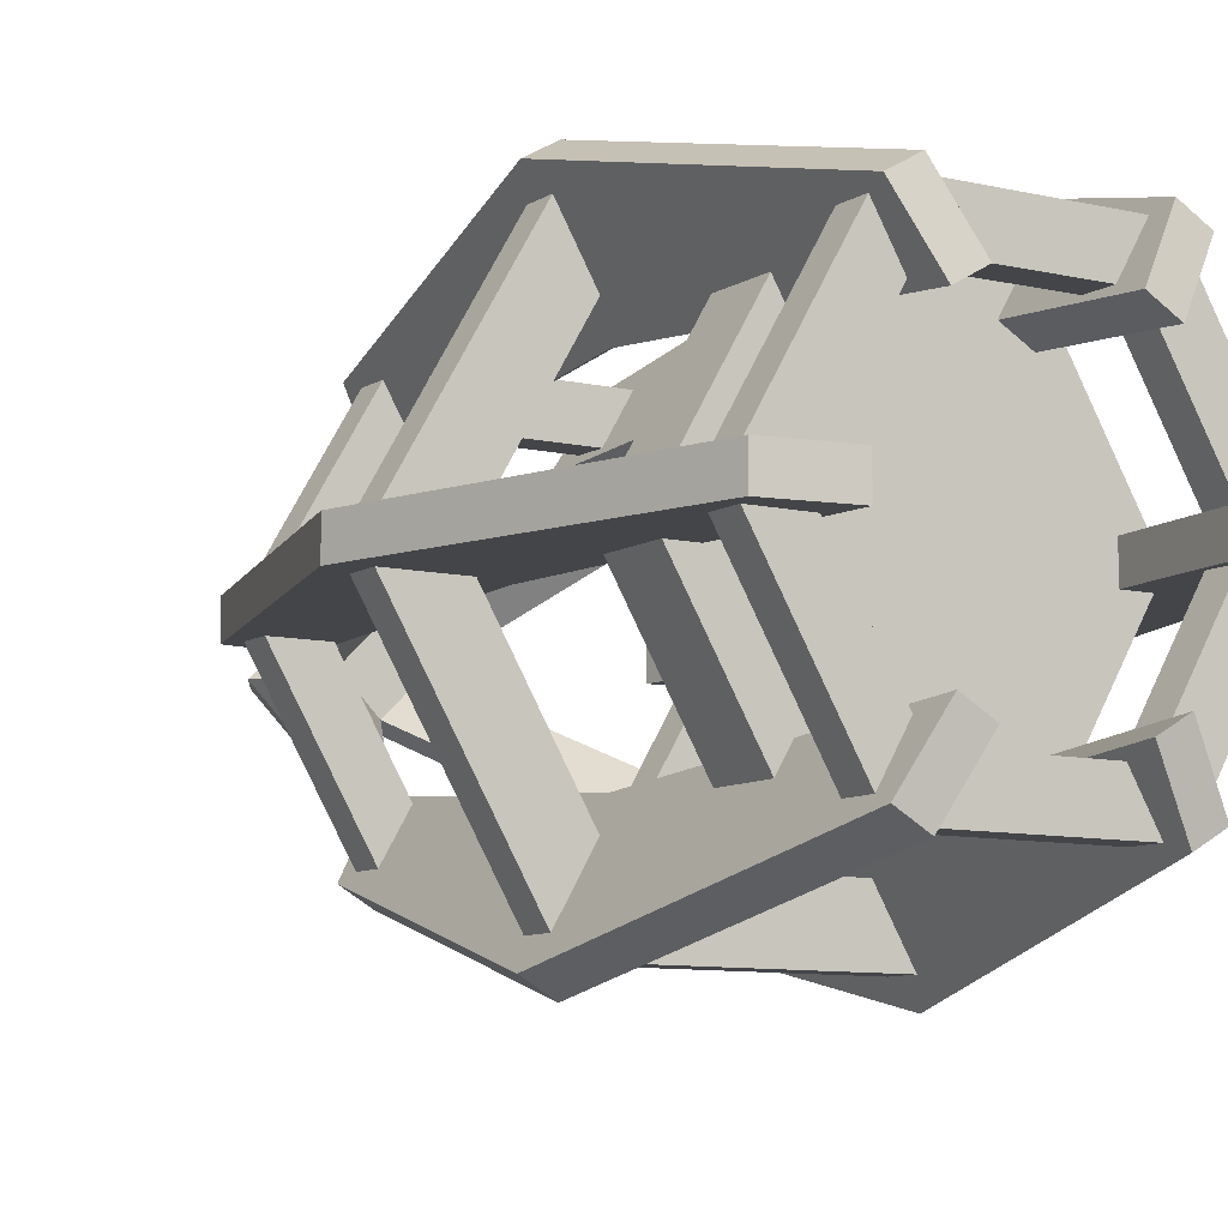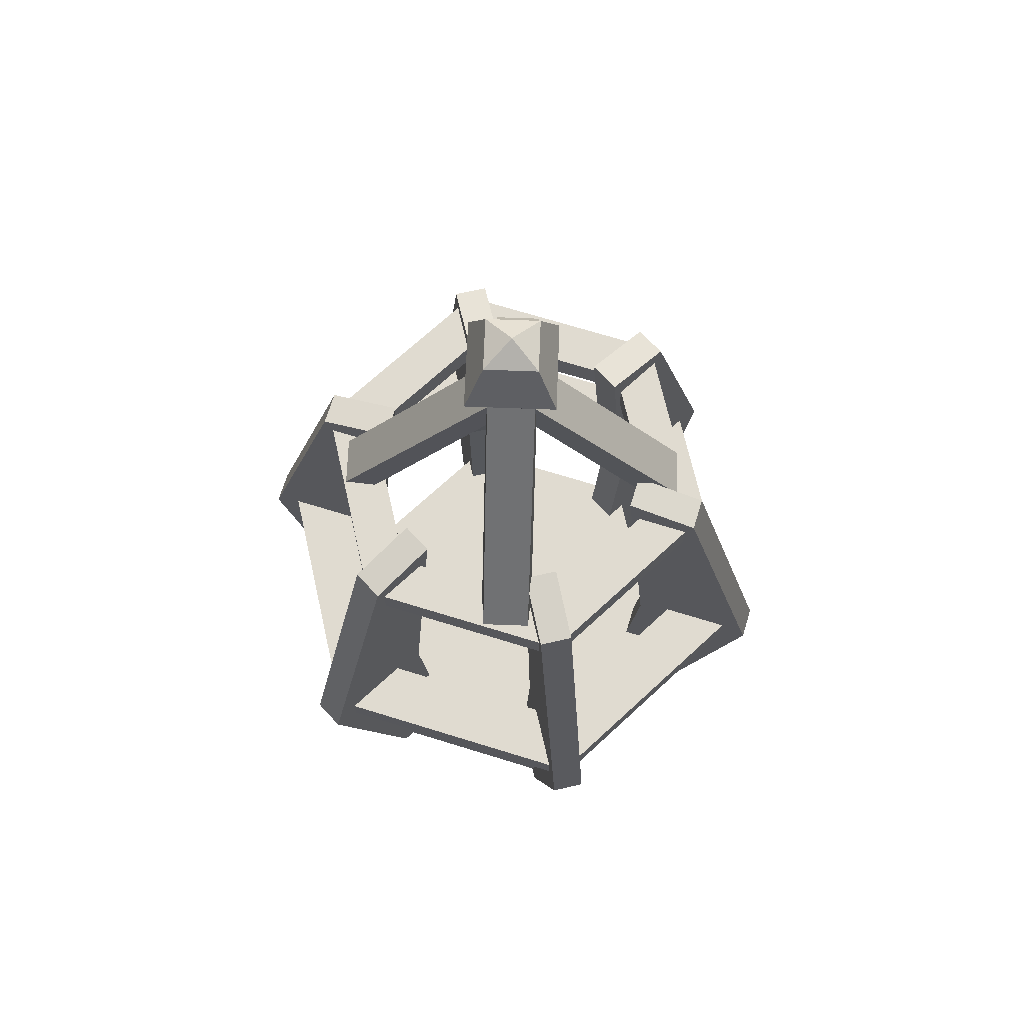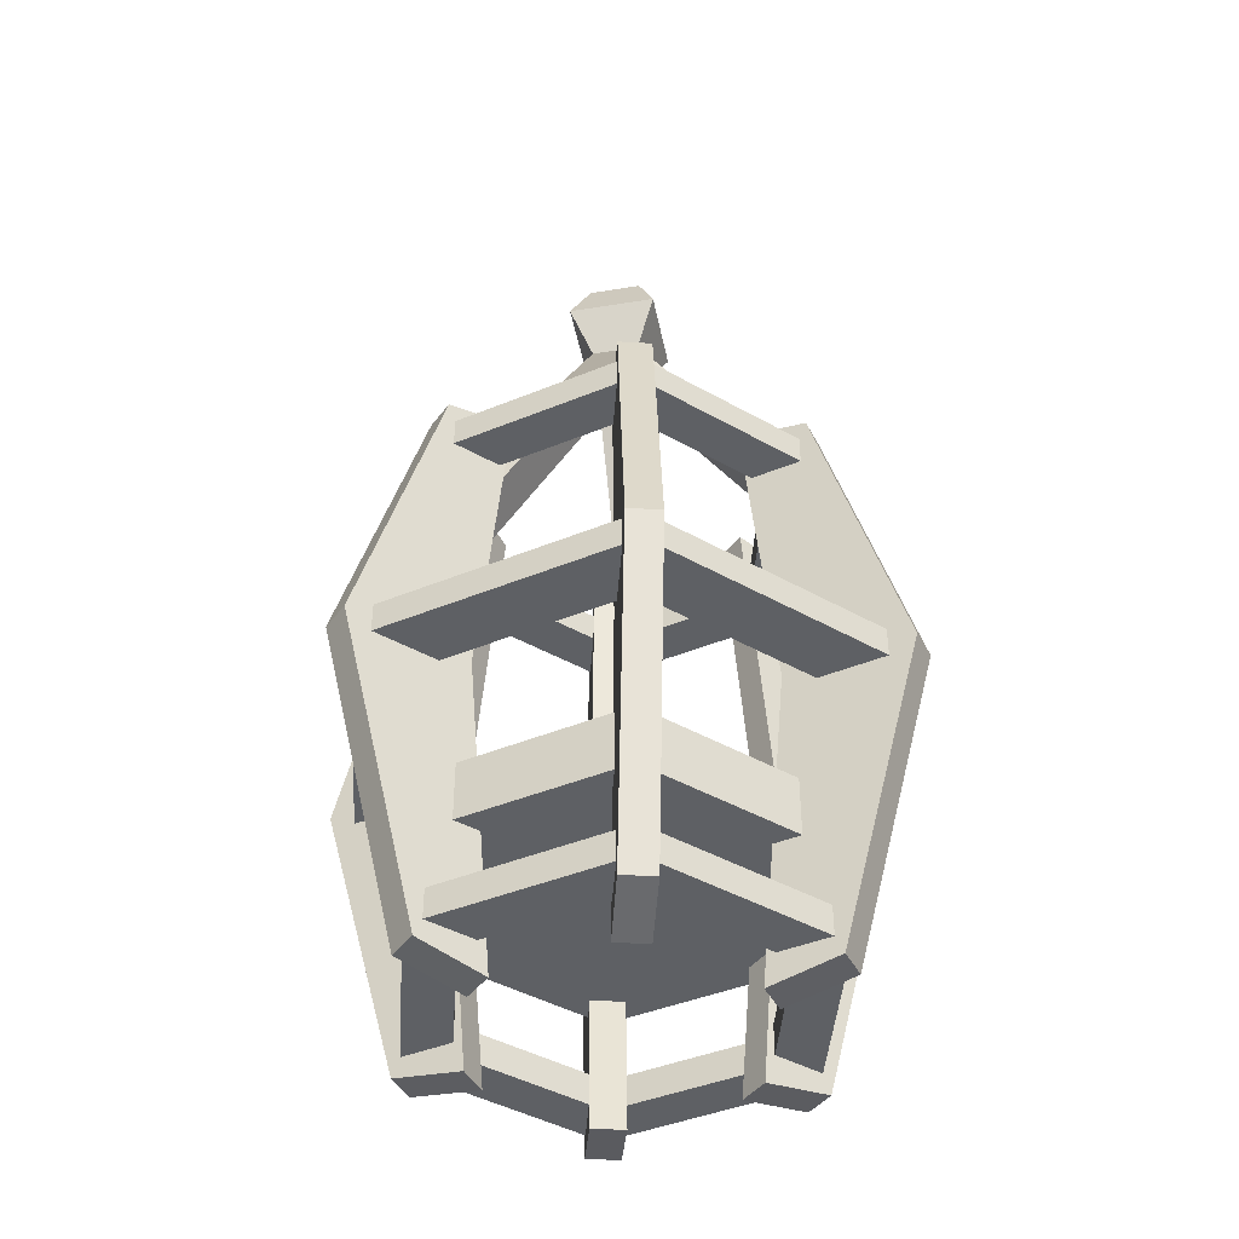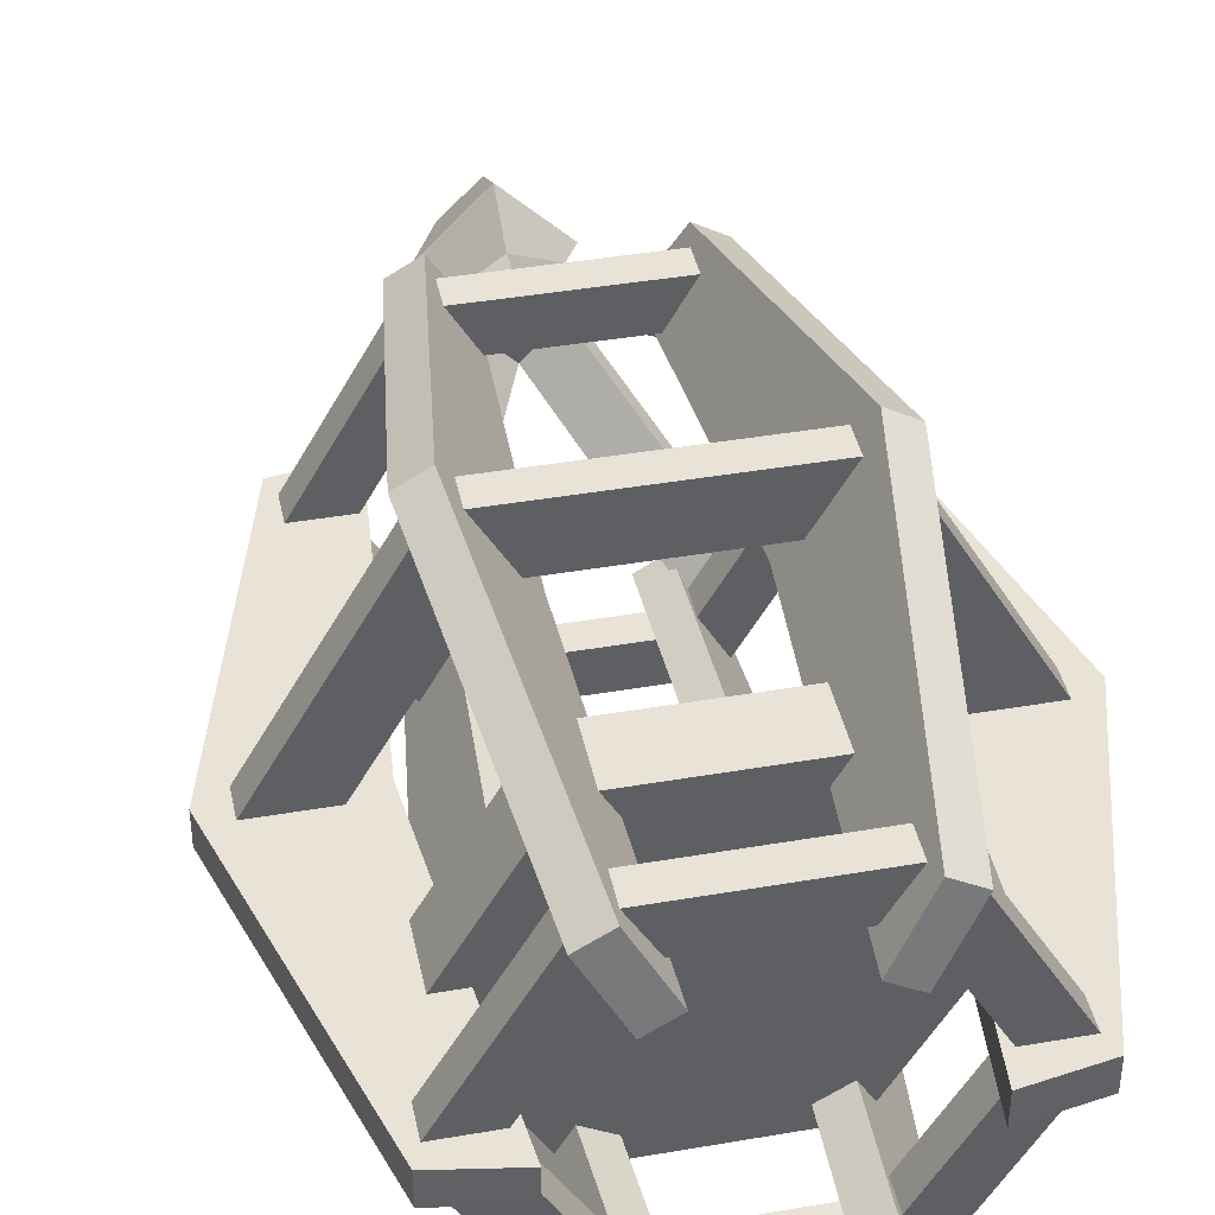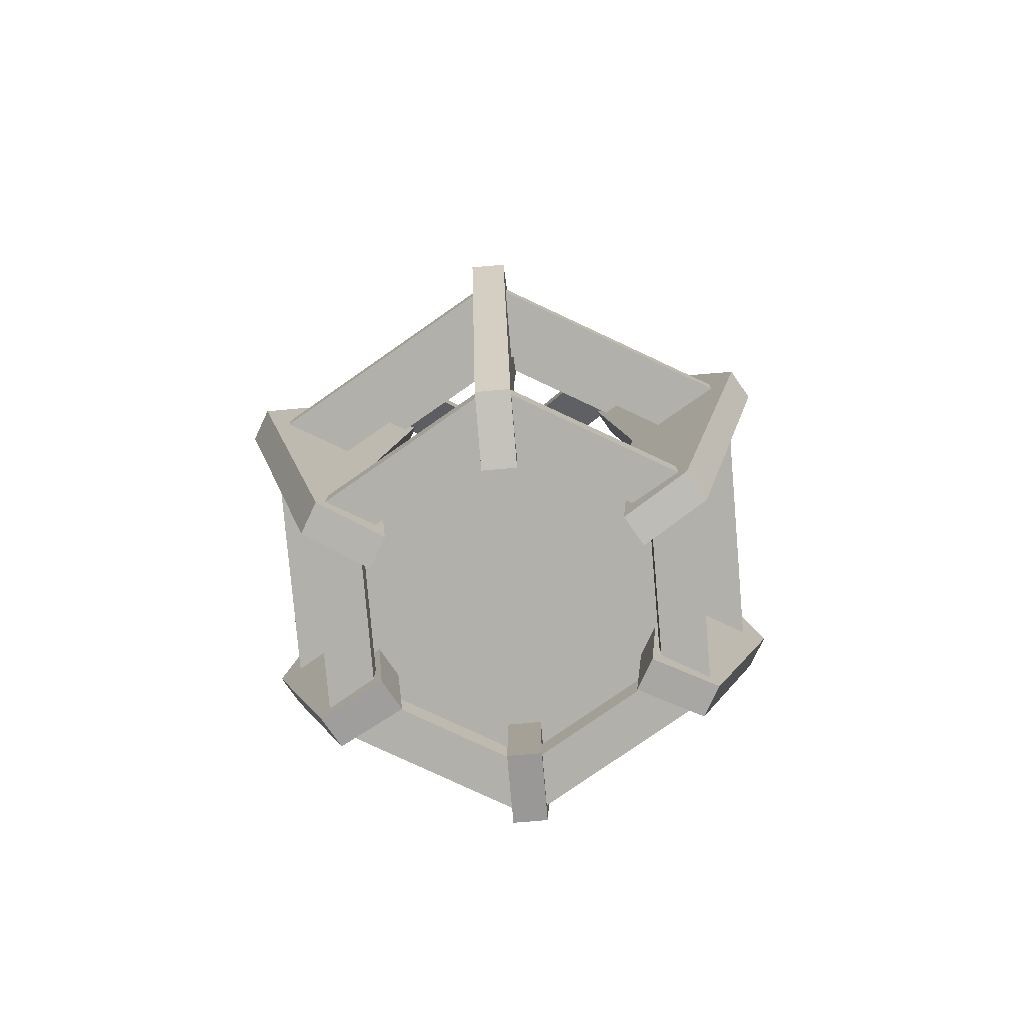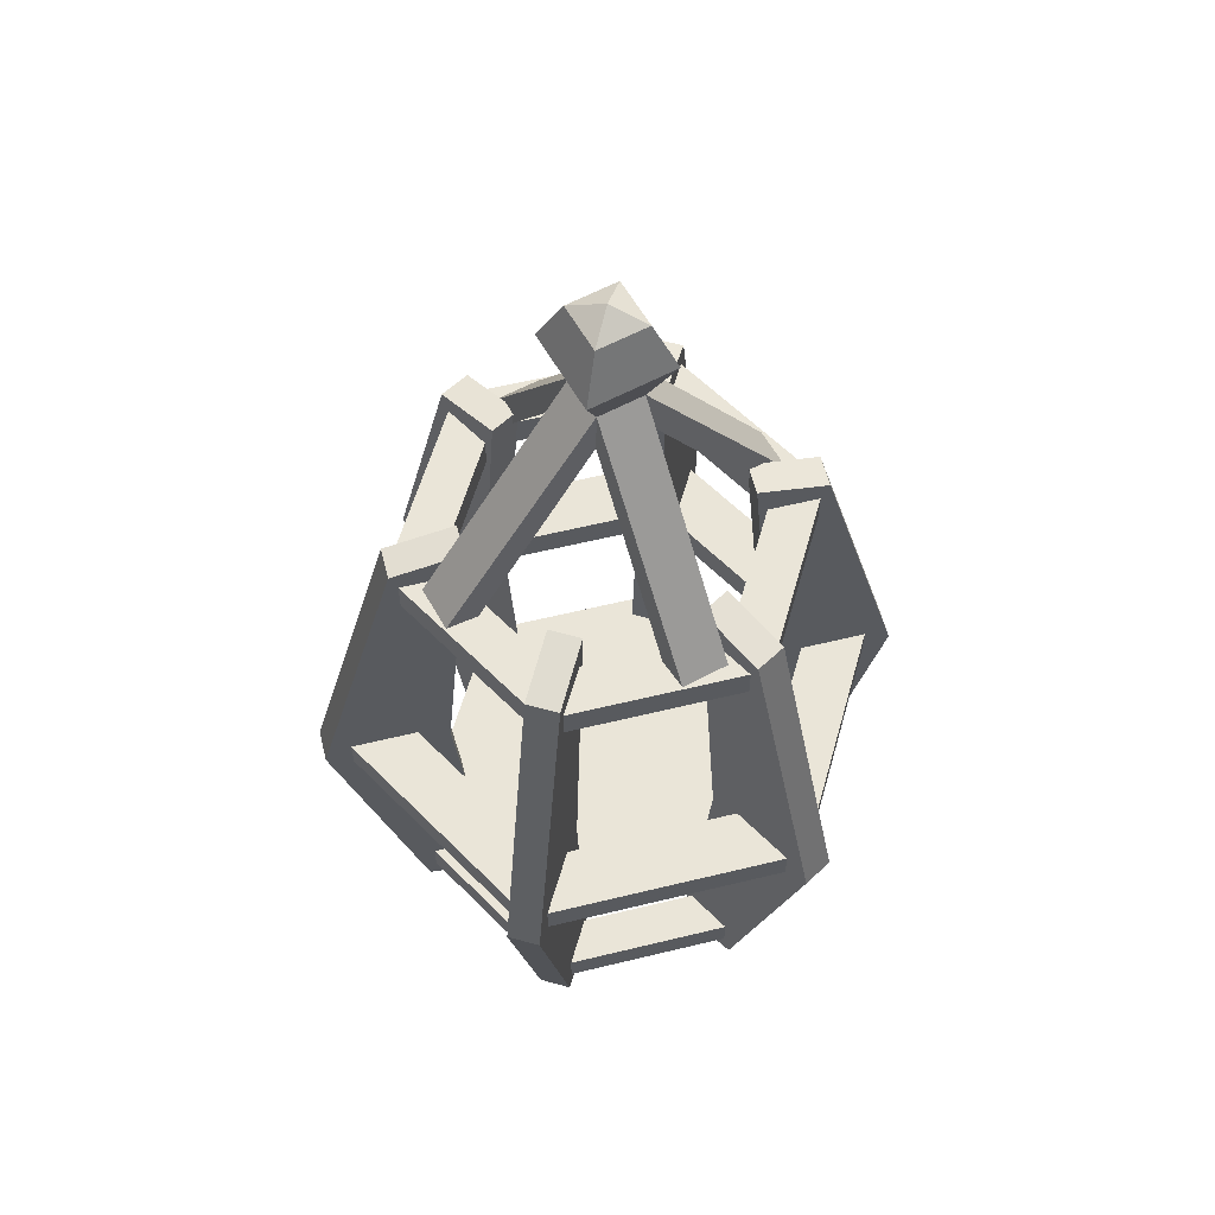
<metadata>
{"format":"obj","ext":"obj","renderer":"f3d","projection":"perspective","resolution":1024,"background":"white","views":[{"elev":-8.9,"azim":-32.2,"up":"+Z"},{"elev":69.9,"azim":137.2,"up":"+Y"},{"elev":-43.0,"azim":-34.0,"up":"+Y"},{"elev":41.4,"azim":-11.8,"up":"+Z"},{"elev":-78.5,"azim":94.9,"up":"+Y"},{"elev":58.9,"azim":105.9,"up":"+Y"}]}
</metadata>
<code>
v -6.661 33.38 4.663
v -4.663 33.38 6.661
v 0 43.05 -1.949
v -1.949 43.05 -0
v 0 43.05 1.949
v 1.949 43.05 0
v 6.661 33.38 4.663
v 4.663 33.38 6.661
v -6.661 33.38 -4.663
v -4.663 33.38 -6.661
v 6.661 33.38 -4.663
v 4.663 33.38 -6.661
v -5.967 33.38 7.773
v -7.773 33.38 5.967
v 0 45.34 1.82
v -1.82 45.34 -0
v 0 45.34 -1.82
v 1.82 45.34 0
v 7.773 33.38 -5.967
v 5.967 33.38 -7.773
v -5.967 33.38 -7.773
v -7.773 33.38 -5.967
v 5.967 33.38 7.773
v 7.773 33.38 5.967
v -3.408 48 -0
v 0 48 -3.408
v 0 48 3.408
v 3.408 48 0
v -2.013 50.56 -0
v 7e-06 50.56 -2.013
v 7e-06 50.56 2.013
v 2.013 50.56 0
v 1.6e-05 51.41 0
v 5.69 16.71 -9.856
v -5.69 16.71 -9.856
v -11.38 16.71 -2e-06
v -5.69 16.71 9.856
v 5.69 16.71 9.856
v 11.38 16.71 0
v 5.69 18.38 -9.856
v -5.69 18.38 -9.856
v -11.38 18.38 -2e-06
v -5.69 18.38 9.856
v 5.69 18.38 9.856
v 11.38 18.38 0
v 7.538 16.71 -13.06
v -7.538 16.71 -13.06
v -7.538 18.38 -13.06
v 7.538 18.38 -13.06
v -15.08 16.71 -2e-06
v -15.08 18.38 -2e-06
v -7.538 16.71 13.06
v -7.538 18.38 13.06
v 7.538 16.71 13.06
v 7.538 18.38 13.06
v 15.08 16.71 -0
v 15.08 18.38 0
v 7.427 35.1 -0.8887
v -7.427 35.1 -0.8887
v -9.1 17.55 -0.8887
v -7.427 0 -0.8887
v 7.427 0 -0.8887
v 9.1 17.55 -0.8887
v 7.427 35.1 0.8887
v -7.427 35.1 0.8887
v -9.1 17.55 0.8887
v -7.427 0 0.8887
v 7.427 0 0.8887
v 9.1 17.55 0.8887
v 11.28 34.42 -0.8887
v -11.28 34.42 -0.8887
v -11.28 34.42 0.8887
v 11.28 34.42 0.8887
v -16.04 17.55 -0.8887
v -16.04 17.55 0.8887
v -11.28 0.6766 -0.8887
v -11.28 0.6766 0.8887
v 11.28 0.6765 -0.8887
v 11.28 0.6765 0.8887
v 16.04 17.55 -0.8887
v 16.04 17.55 0.8887
v 4.288 1.713 -7.426
v -4.288 1.713 -7.426
v -8.575 1.713 -1e-06
v -4.288 1.713 7.426
v 4.288 1.713 7.426
v 8.575 1.713 0
v 4.288 3.383 -7.426
v -4.288 3.383 -7.426
v -8.575 3.383 -1e-06
v -4.288 3.383 7.426
v 4.288 3.383 7.426
v 8.575 3.383 0
v 5.68 1.713 -9.837
v -5.68 1.713 -9.837
v -5.68 3.383 -9.837
v 5.68 3.383 -9.837
v -11.36 1.713 -2e-06
v -11.36 3.383 -1e-06
v -5.68 1.713 9.837
v -5.68 3.383 9.837
v 5.68 1.713 9.837
v 5.68 3.383 9.837
v 11.36 1.713 -0
v 11.36 3.383 0
v 4.483 35.1 5.987
v -2.944 35.1 -6.876
v -3.78 17.55 -8.325
v -2.944 0 -6.876
v 4.483 0 5.987
v 5.319 17.55 7.436
v 2.944 35.1 6.876
v -4.483 35.1 -5.987
v -5.319 17.55 -7.436
v -4.483 0 -5.987
v 2.944 0 6.876
v 3.78 17.55 8.325
v 6.407 34.42 9.32
v -4.868 34.42 -10.21
v -6.407 34.42 -9.32
v 4.868 34.42 10.21
v -7.252 17.55 -14.34
v -8.792 17.55 -13.45
v -4.868 0.6766 -10.21
v -6.407 0.6766 -9.32
v 6.407 0.6765 9.32
v 4.868 0.6765 10.21
v 8.792 17.55 13.45
v 7.252 17.55 14.34
v 4.288 31.71 -7.426
v -4.288 31.71 -7.426
v -8.575 31.71 -1e-06
v -4.288 31.71 7.426
v 4.288 31.71 7.426
v 8.575 31.71 0
v 4.288 33.38 -7.426
v -4.288 33.38 -7.426
v -8.575 33.38 -1e-06
v -4.288 33.38 7.426
v 4.288 33.38 7.426
v 8.575 33.38 0
v 5.68 31.71 -9.837
v -5.68 31.71 -9.837
v -5.68 33.38 -9.837
v 5.68 33.38 -9.837
v -11.36 31.71 -2e-06
v -11.36 33.38 -1e-06
v -5.68 31.71 9.837
v -5.68 33.38 9.837
v 5.68 31.71 9.837
v 5.68 33.38 9.837
v 11.36 31.71 -0
v 11.36 33.38 0
v -2.944 35.1 6.876
v 4.483 35.1 -5.987
v 5.319 17.55 -7.436
v 4.483 0 -5.987
v -2.944 0 6.876
v -3.78 17.55 8.325
v -4.483 35.1 5.987
v 2.944 35.1 -6.876
v 3.78 17.55 -8.325
v 2.944 0 -6.876
v -4.483 0 5.987
v -5.319 17.55 7.436
v -4.868 34.42 10.21
v 6.407 34.42 -9.32
v 4.868 34.42 -10.21
v -6.407 34.42 9.32
v 8.792 17.55 -13.45
v 7.252 17.55 -14.34
v 6.407 0.6766 -9.32
v 4.868 0.6766 -10.21
v -4.868 0.6765 10.21
v -6.407 0.6765 9.32
v -7.252 17.55 14.34
v -8.792 17.55 13.45
v 5.081 7.683 -8.8
v -5.081 7.683 -8.8
v -5.081 11 -8.8
v 5.081 11 -8.8
v -10.16 7.683 -2e-06
v -10.16 11 -1e-06
v -5.081 7.683 8.8
v -5.081 11 8.8
v 5.081 7.683 8.8
v 5.081 11 8.8
v 10.16 7.683 -0
v 10.16 11 0
f 14 13 15 16
f 17 18 19 20
f 16 17 21 22
f 18 15 23 24
f 2 5 15 13
f 4 1 14 16
f 6 11 19 18
f 12 3 17 20
f 3 10 21 17
f 9 4 16 22
f 5 8 23 15
f 7 6 18 24
f 10 3 4 9
f 11 6 3 12
f 8 5 6 7
f 5 2 1 4
f 3 6 5 4
f 17 16 25 26
f 16 15 27 25
f 15 18 28 27
f 18 17 26 28
f 26 25 29 30
f 25 27 31 29
f 27 28 32 31
f 28 26 30 32
f 30 29 33
f 29 31 33
f 31 32 33
f 32 30 33
f 46 47 48 49
f 47 50 51 48
f 50 52 53 51
f 52 54 55 53
f 54 56 57 55
f 56 46 49 57
f 34 35 47 46
f 41 40 49 48
f 35 36 50 47
f 42 41 48 51
f 36 37 52 50
f 43 42 51 53
f 37 38 54 52
f 44 43 53 55
f 38 39 56 54
f 45 44 55 57
f 39 34 46 56
f 40 45 57 49
f 35 34 40 41
f 34 39 45 40
f 39 38 44 45
f 38 37 43 44
f 37 36 42 43
f 36 35 41 42
f 71 74 75 72
f 74 76 77 75
f 78 80 81 79
f 80 70 73 81
f 59 60 74 71
f 66 65 72 75
f 60 61 76 74
f 67 66 75 77
f 62 63 80 78
f 69 68 79 81
f 63 58 70 80
f 64 69 81 73
f 58 63 69 64
f 63 62 68 69
f 61 60 66 67
f 60 59 65 66
f 70 58 64 73
f 71 72 65 59
f 76 61 67 77
f 78 79 68 62
f 94 95 96 97
f 95 98 99 96
f 98 100 101 99
f 100 102 103 101
f 102 104 105 103
f 104 94 97 105
f 82 83 95 94
f 89 88 97 96
f 83 84 98 95
f 90 89 96 99
f 84 85 100 98
f 91 90 99 101
f 85 86 102 100
f 92 91 101 103
f 86 87 104 102
f 93 92 103 105
f 87 82 94 104
f 88 93 105 97
f 83 82 88 89
f 82 87 93 88
f 87 86 92 93
f 86 85 91 92
f 85 84 90 91
f 84 83 89 90
f 119 122 123 120
f 122 124 125 123
f 126 128 129 127
f 128 118 121 129
f 107 108 122 119
f 114 113 120 123
f 108 109 124 122
f 115 114 123 125
f 110 111 128 126
f 117 116 127 129
f 111 106 118 128
f 112 117 129 121
f 106 111 117 112
f 111 110 116 117
f 109 108 114 115
f 108 107 113 114
f 118 106 112 121
f 119 120 113 107
f 124 109 115 125
f 126 127 116 110
f 142 143 144 145
f 143 146 147 144
f 146 148 149 147
f 148 150 151 149
f 150 152 153 151
f 152 142 145 153
f 130 131 143 142
f 137 136 145 144
f 131 132 146 143
f 138 137 144 147
f 132 133 148 146
f 139 138 147 149
f 133 134 150 148
f 140 139 149 151
f 134 135 152 150
f 141 140 151 153
f 135 130 142 152
f 136 141 153 145
f 131 130 136 137
f 130 135 141 136
f 135 134 140 141
f 134 133 139 140
f 133 132 138 139
f 132 131 137 138
f 167 170 171 168
f 170 172 173 171
f 174 176 177 175
f 176 166 169 177
f 155 156 170 167
f 162 161 168 171
f 156 157 172 170
f 163 162 171 173
f 158 159 176 174
f 165 164 175 177
f 159 154 166 176
f 160 165 177 169
f 154 159 165 160
f 159 158 164 165
f 157 156 162 163
f 156 155 161 162
f 166 154 160 169
f 167 168 161 155
f 172 157 163 173
f 174 175 164 158
f 178 179 180 181
f 179 182 183 180
f 182 184 185 183
f 184 186 187 185
f 186 188 189 187
f 188 178 181 189
f 181 180 183 189
f 186 184 182 188
f 187 189 183 185
f 179 178 188 182

</code>
